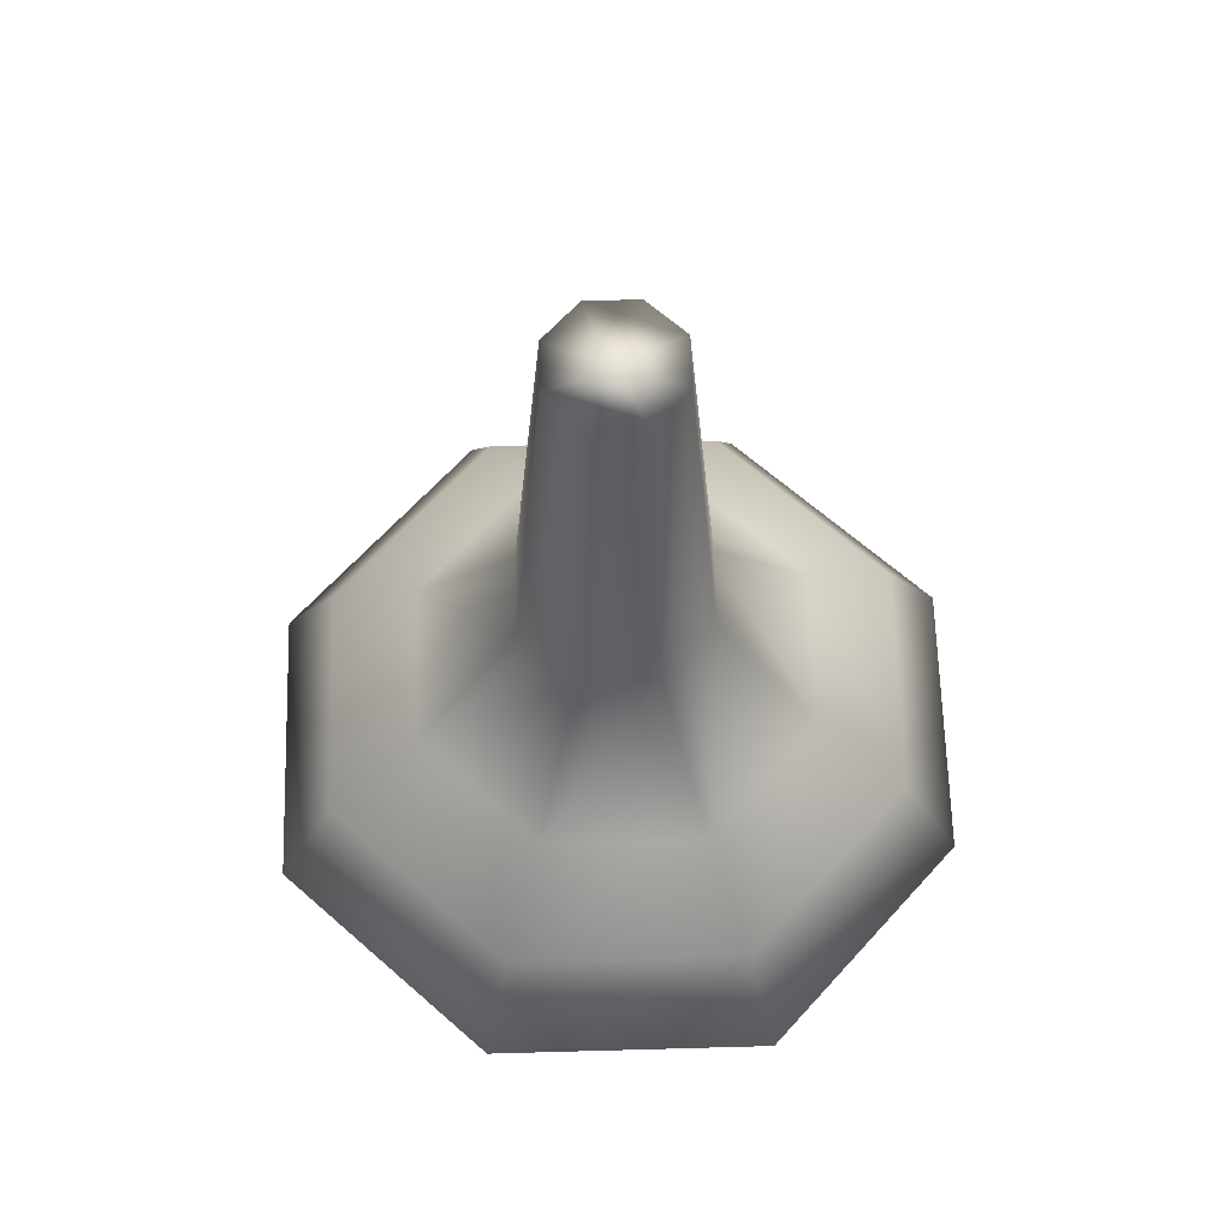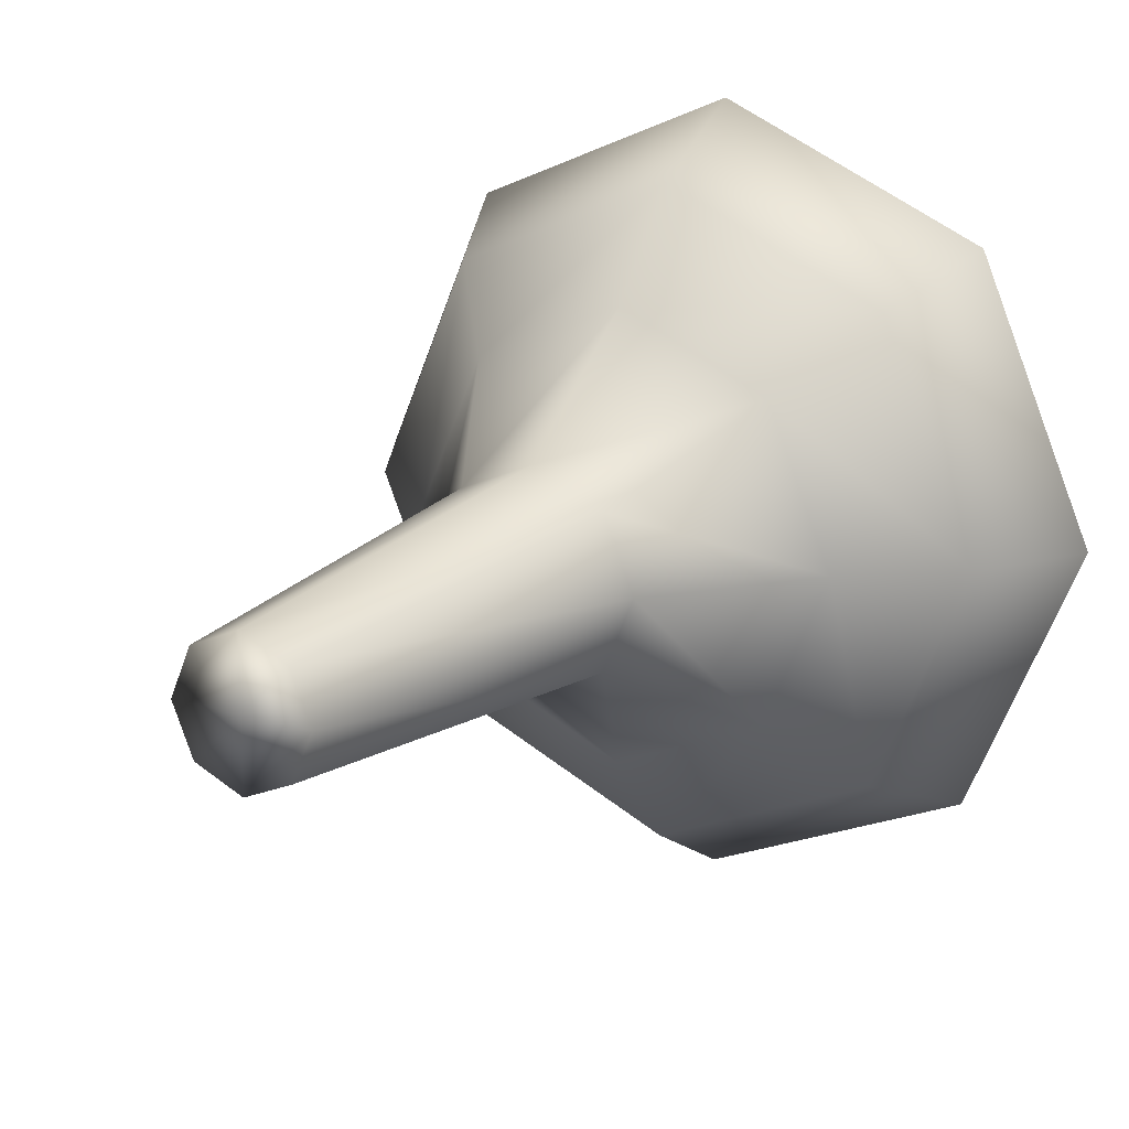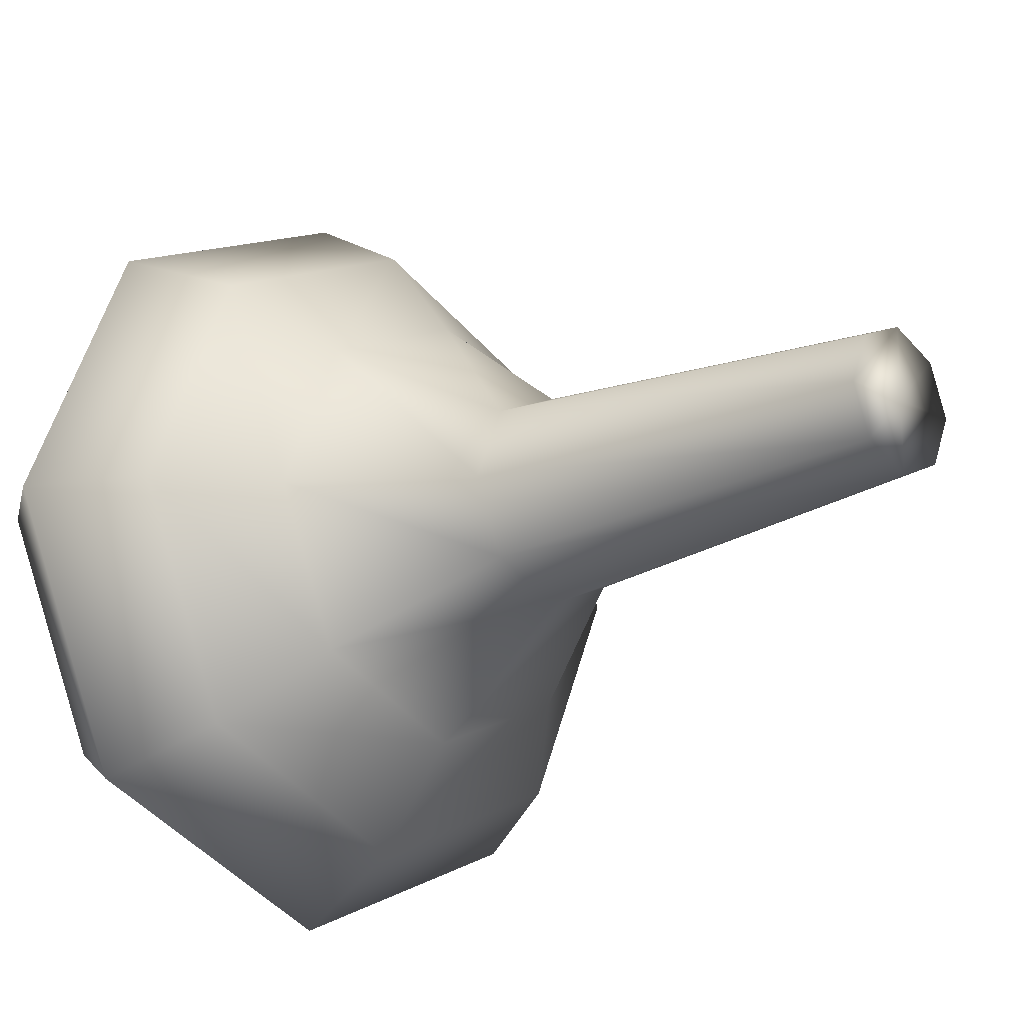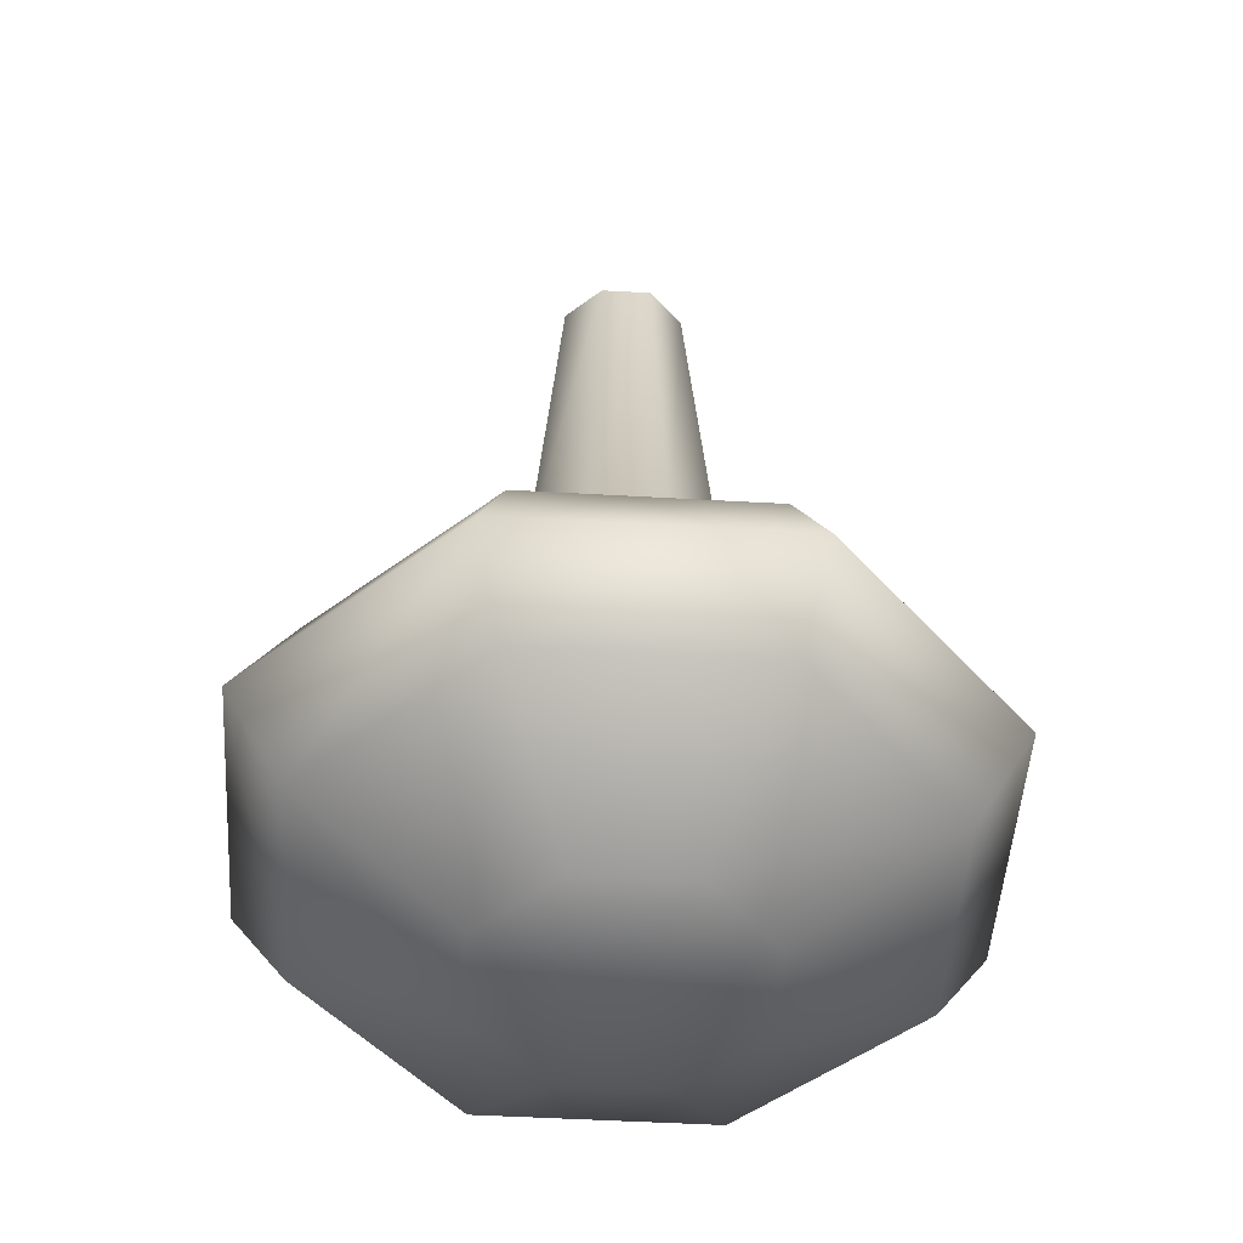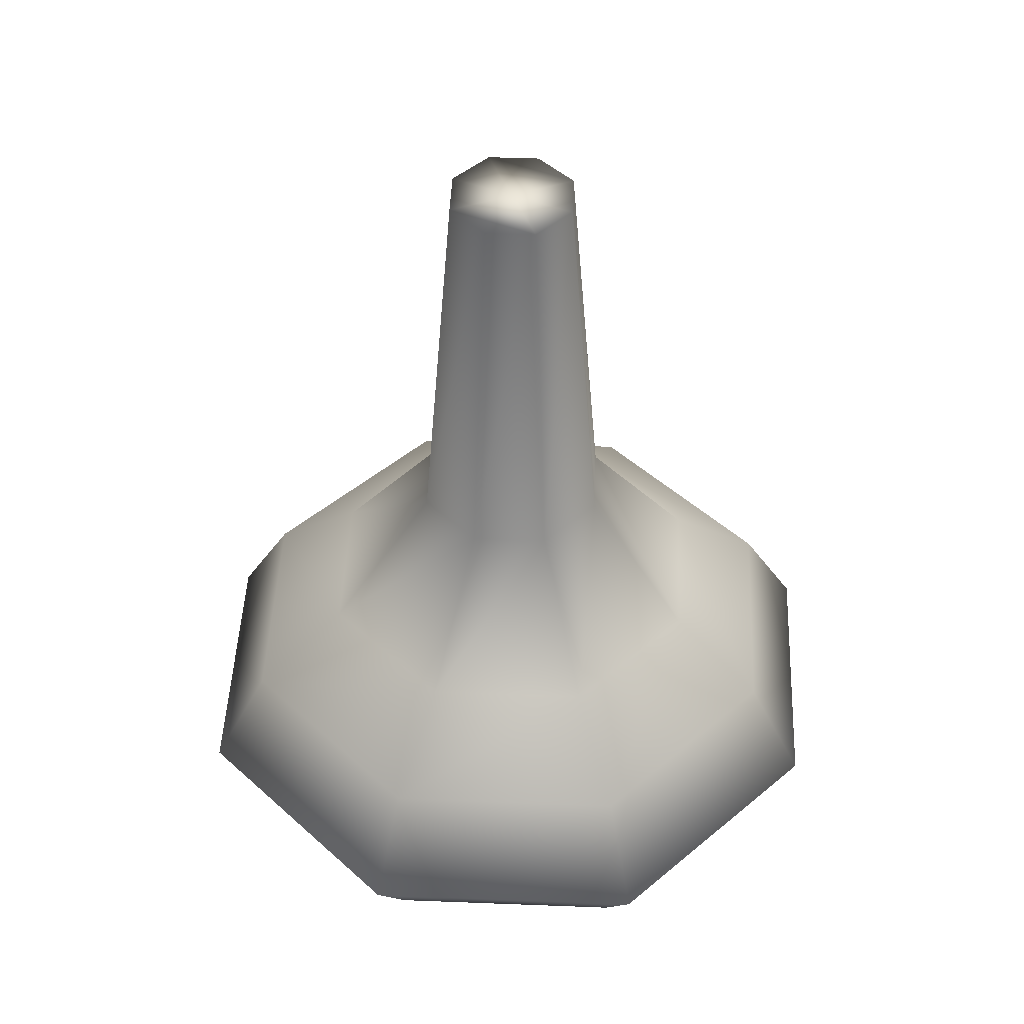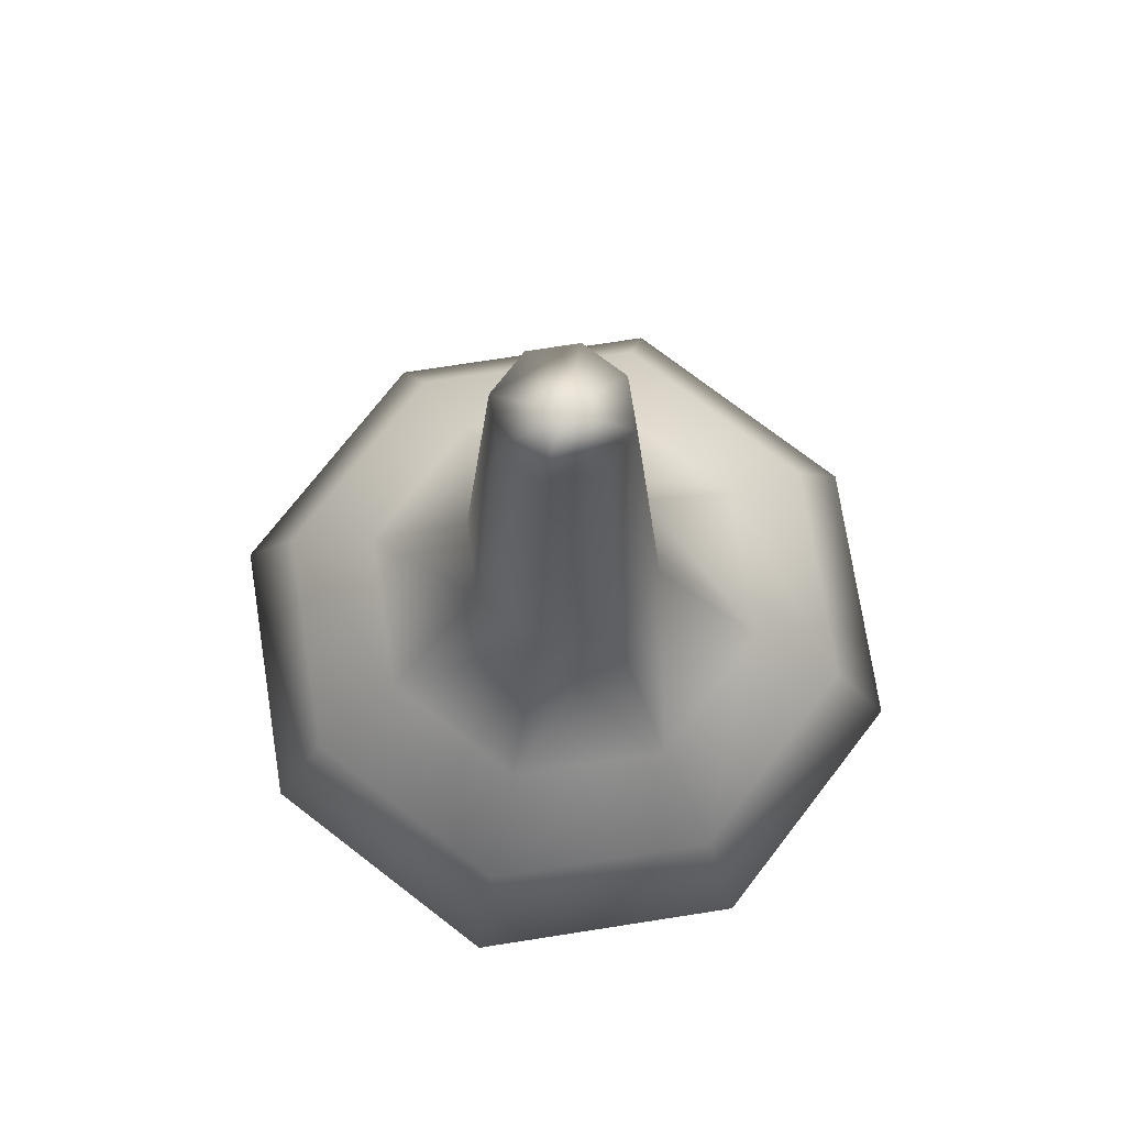
<metadata>
{"format":"obj","ext":"obj","renderer":"f3d","projection":"perspective","resolution":1024,"background":"white","views":[{"elev":63.7,"azim":65.1,"up":"+Y"},{"elev":16.9,"azim":-147.9,"up":"+Z"},{"elev":-17.6,"azim":133.6,"up":"+Z"},{"elev":-49.0,"azim":153.1,"up":"+Y"},{"elev":45.9,"azim":-110.7,"up":"+Y"},{"elev":73.3,"azim":-165.6,"up":"+Y"}]}
</metadata>
<code>
g default
v 376.5 26.28 4397
v 382.1 26.28 4399
v 387.8 26.28 4397
v 379.4 79.13 4394
v 382.1 79.13 4395
v 384.8 79.13 4394
v 378.3 79.13 4391
v 382.1 79.13 4391
v 386 79.13 4391
v 379.4 79.13 4388
v 382.1 79.13 4387
v 384.8 79.13 4388
v 376.5 26.28 4385
v 382.1 26.28 4383
v 387.8 26.28 4385
v 374 26.28 4391
v 382.1 26.28 4391
v 390.2 26.28 4391
v 369.6 31.59 4403
v 364.2 31.59 4391
v 369.6 31.59 4378
v 382.1 31.59 4373
v 394.7 31.59 4378
v 400.1 31.59 4391
v 394.7 31.59 4403
v 382.1 31.59 4409
v 367.1 36.8 4406
v 360.6 36.8 4391
v 367.1 36.8 4376
v 382.1 36.8 4369
v 397.2 36.8 4376
v 403.6 36.8 4391
v 397.2 36.8 4406
v 382.1 36.8 4412
v 369.6 42.93 4378
v 364.2 42.93 4391
v 369.6 42.93 4403
v 382.1 42.93 4409
v 394.7 42.93 4403
v 400.1 42.93 4391
v 394.7 42.93 4378
v 382.1 42.93 4373
v 373.5 47.45 4400
v 369.8 47.45 4391
v 373.5 47.45 4382
v 382.1 47.45 4379
v 390.7 47.45 4382
v 394.4 47.45 4391
v 390.7 47.45 4400
v 382.1 47.45 4403
v 382.1 55.77 4397
v 378 55.77 4395
v 376.2 55.77 4391
v 378 55.77 4387
v 382.1 55.77 4385
v 386.2 55.77 4387
v 388 55.77 4391
v 386.2 55.77 4395
g pCube18
f 1 2 26 19
f 2 3 25 26
f 4 5 8 7
f 5 6 9 8
f 7 8 11 10
f 8 9 12 11
f 21 22 14 13
f 22 23 15 14
f 13 14 17 16
f 14 15 18 17
f 16 17 2 1
f 17 18 3 2
f 18 15 23 24
f 3 18 24 25
f 13 16 20 21
f 16 1 19 20
f 20 19 27 28
f 21 20 28 29
f 29 30 22 21
f 30 31 23 22
f 24 23 31 32
f 25 24 32 33
f 26 25 33 34
f 19 26 34 27
f 36 37 43 44
f 35 36 44 45
f 45 46 42 35
f 46 47 41 42
f 40 41 47 48
f 39 40 48 49
f 38 39 49 50
f 37 38 50 43
f 29 28 36 35
f 28 27 37 36
f 27 34 38 37
f 34 33 39 38
f 33 32 40 39
f 32 31 41 40
f 42 41 31 30
f 35 42 30 29
f 44 43 52 53
f 45 44 53 54
f 54 55 46 45
f 55 56 47 46
f 48 47 56 57
f 49 48 57 58
f 50 49 58 51
f 43 50 51 52
f 52 51 5 4
f 53 52 4 7
f 54 53 7 10
f 10 11 55 54
f 11 12 56 55
f 57 56 12 9
f 58 57 9 6
f 51 58 6 5

</code>
